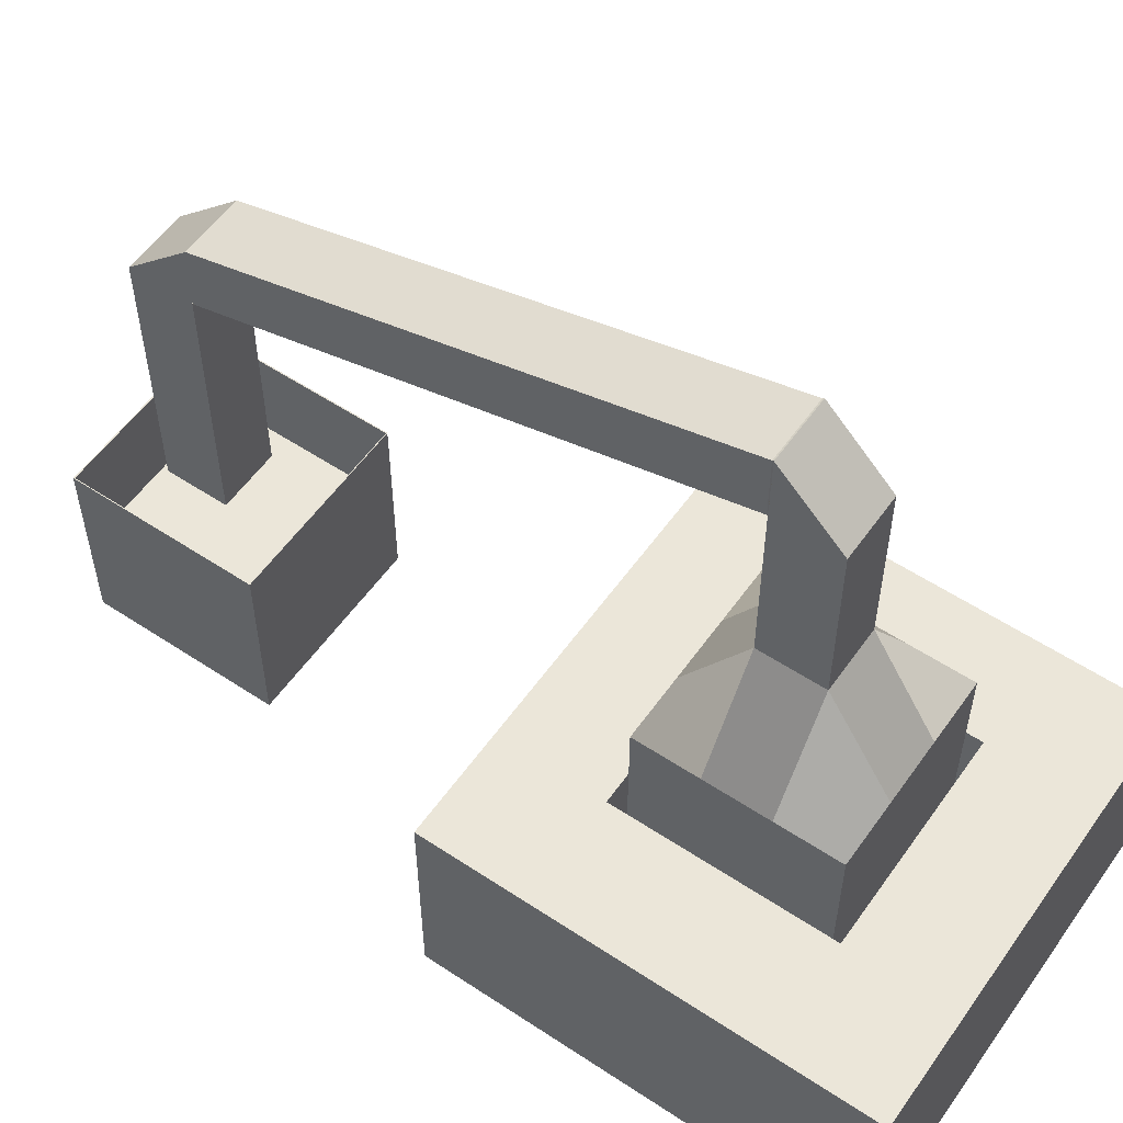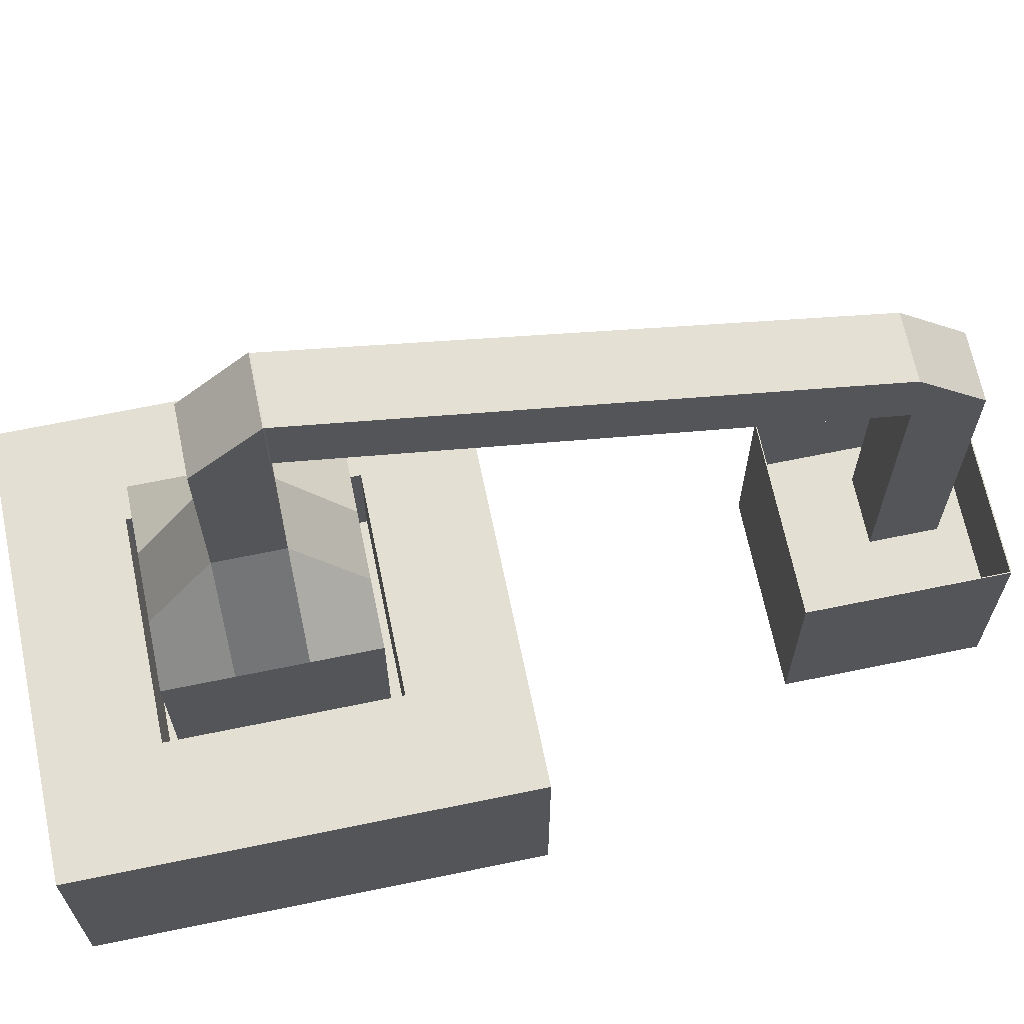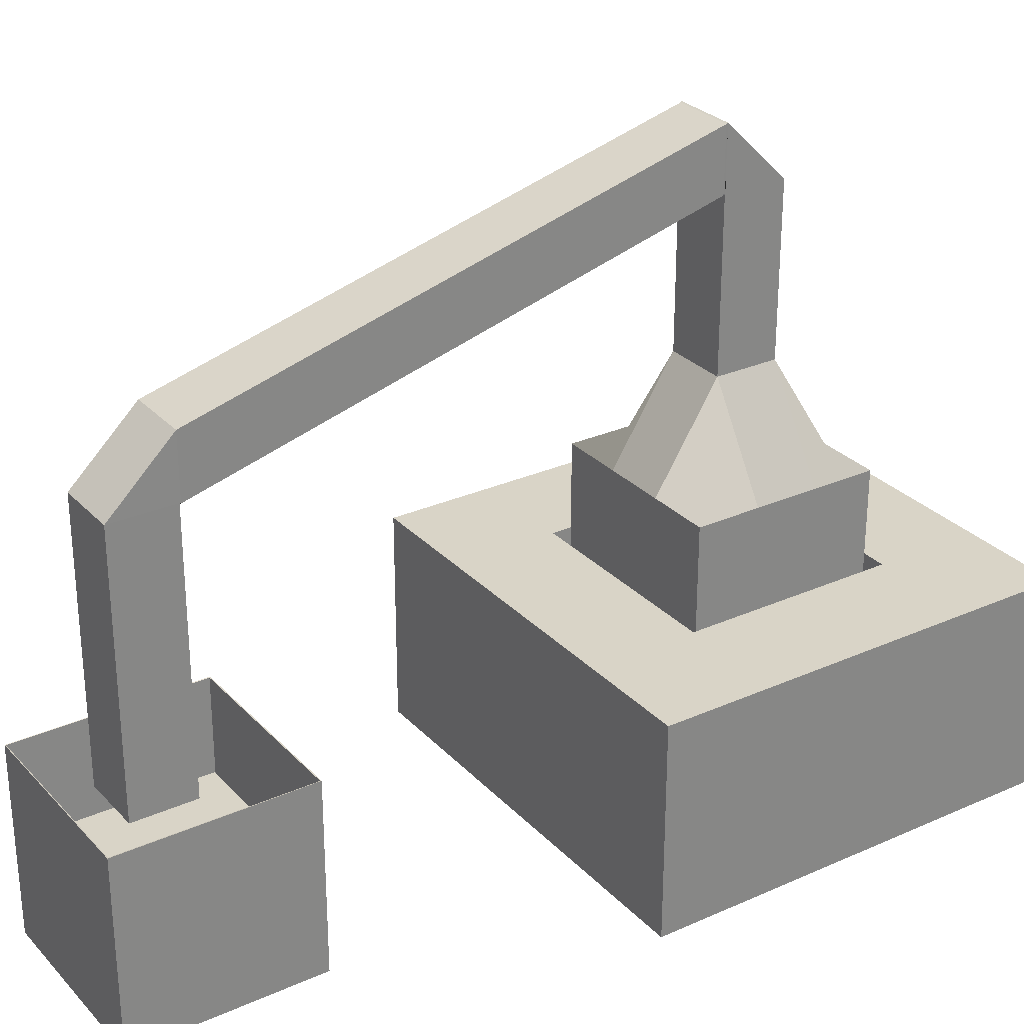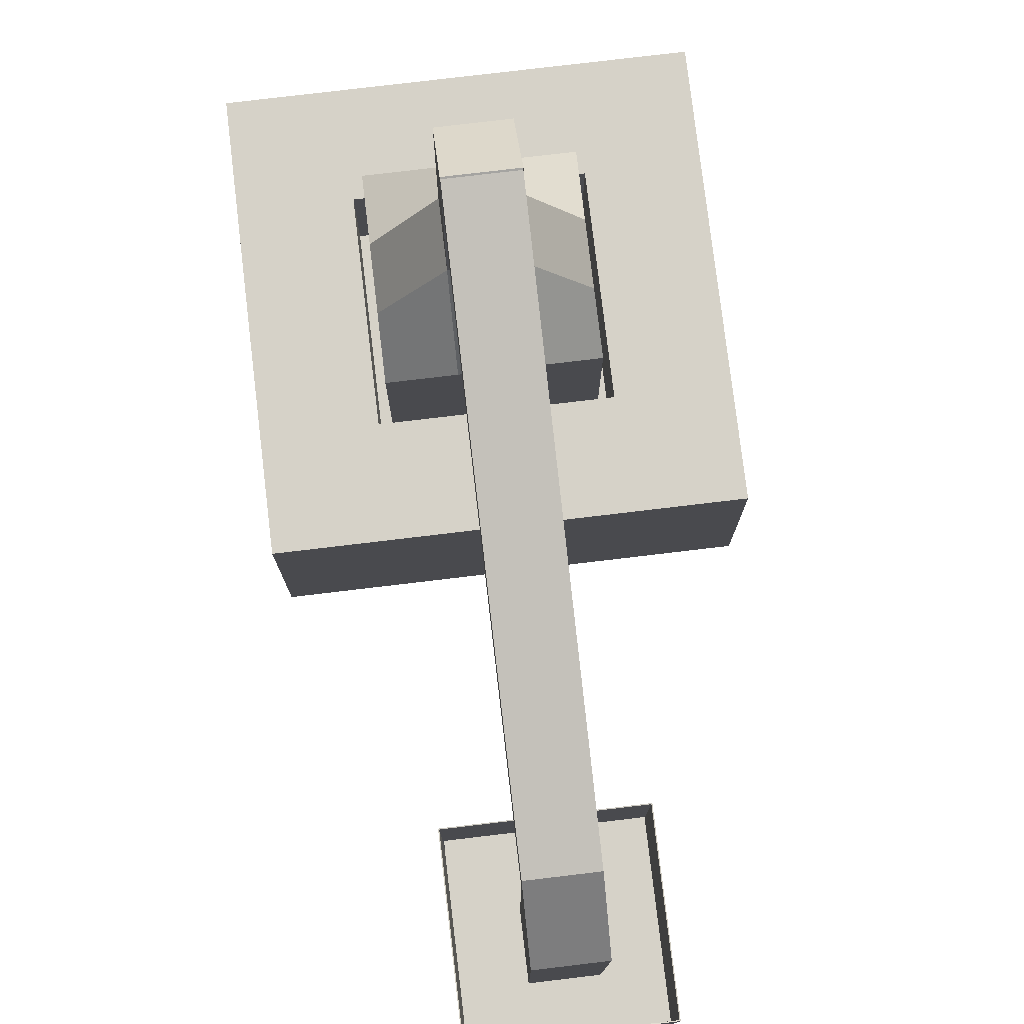
<metadata>
{"format":"obj","ext":"obj","renderer":"f3d","projection":"perspective","resolution":1024,"background":"white","views":[{"elev":56.0,"azim":-55.2,"up":"+Y"},{"elev":66.9,"azim":78.3,"up":"+Y"},{"elev":28.4,"azim":-123.8,"up":"+Y"},{"elev":77.8,"azim":173.2,"up":"+Y"}]}
</metadata>
<code>
o Plane
v -0.09945 0.1154 -0.2392
v 0.09945 0.1154 -0.2392
v -0.09945 0.1154 -0.4381
v 0.09945 0.1154 -0.4381
f 1 2 4 3
o Glas_Cube.002
v -0.1023 0.1401 0.3731
v -0.1023 0.3446 0.3731
v -0.1023 0.1401 0.1686
v -0.1023 0.3446 0.1686
v 0.1023 0.1401 0.3731
v 0.1023 0.3446 0.3731
v 0.1023 0.1401 0.1686
v 0.1023 0.3446 0.1686
v -0.1023 0.2083 0.3731
v -0.1023 0.2765 0.3731
v -0.1023 0.3446 0.3049
v -0.1023 0.3446 0.2368
v -0.1023 0.2765 0.1686
v -0.1023 0.2083 0.1686
v -0.1023 0.1401 0.2368
v -0.1023 0.1401 0.3049
v -0.03408 0.3446 0.1686
v 0.03408 0.3446 0.1686
v 0.1023 0.2765 0.1686
v 0.1023 0.2083 0.1686
v 0.03408 0.1401 0.1686
v -0.03408 0.1401 0.1686
v 0.1023 0.3446 0.2368
v 0.1023 0.3446 0.3049
v 0.1023 0.2765 0.3731
v 0.1023 0.2083 0.3731
v 0.1023 0.1401 0.3049
v 0.1023 0.1401 0.2368
v 0.03408 0.3446 0.3731
v -0.03408 0.3446 0.3731
v -0.03408 0.1401 0.3731
v 0.03408 0.1401 0.3731
v 0.03408 0.4525 0.3049
v -0.03408 0.4525 0.3049
v 0.03408 0.4525 0.2368
v -0.03408 0.4525 0.2368
v -0.03408 0.1401 0.3049
v 0.03408 0.1401 0.3049
v -0.03408 0.1401 0.2368
v 0.03408 0.1401 0.2368
v 0.03408 0.2765 0.3731
v 0.03408 0.2083 0.3731
v -0.03408 0.2765 0.3731
v -0.03408 0.2083 0.3731
v 0.1023 0.2765 0.2368
v 0.1023 0.2083 0.2368
v 0.1023 0.2765 0.3049
v 0.1023 0.2083 0.3049
v -0.03408 0.2765 0.1686
v -0.03408 0.2083 0.1686
v 0.03408 0.2765 0.1686
v 0.03408 0.2083 0.1686
v -0.1023 0.2765 0.3049
v -0.1023 0.2083 0.3049
v -0.1023 0.2765 0.2368
v -0.1023 0.2083 0.2368
v 0.03408 0.6336 0.3049
v -0.03408 0.6336 0.3049
v 0.03408 0.6336 0.2368
v -0.03408 0.6336 0.2368
v 0.03408 0.6336 0.3049
v -0.03408 0.6336 0.3049
v 0.03408 0.6336 0.2368
v -0.03408 0.6336 0.2368
v 0.03408 0.6336 0.3049
v -0.03408 0.6336 0.3049
v 0.03408 0.6336 0.2368
v -0.03408 0.6336 0.2368
v 0.03408 0.7008 0.2373
v -0.03408 0.7008 0.2373
v 0.03408 0.6327 0.2373
v -0.03408 0.6327 0.2373
v 0.03408 0.4857 -0.3889
v -0.03408 0.4857 -0.3889
v 0.03408 0.4857 -0.3207
v -0.03408 0.4857 -0.3207
v 0.03374 0.6334 0.2352
v -0.03374 0.6334 0.2352
v 0.03374 0.6334 0.2352
v -0.03374 0.6334 0.2352
v 0.03374 0.6334 0.2352
v -0.03374 0.6334 0.2352
v 0.03374 0.6999 0.2356
v -0.03374 0.6999 0.2356
v 0.03374 0.6324 0.2356
v -0.03374 0.6324 0.2356
v 0.03374 0.5522 -0.3192
v -0.03374 0.5522 -0.3192
v 0.03374 0.4847 -0.3192
v -0.03374 0.4847 -0.3192
v 0.03408 0.1935 -0.3889
v -0.03408 0.1935 -0.3889
v 0.03408 0.1935 -0.3207
v -0.03408 0.1935 -0.3207
f 60 18 7 19
f 56 24 11 25
f 52 30 9 31
f 48 13 5 35
f 44 25 11 32
f 40 21 8 16
f 34 38 15 6
f 38 40 16 15
f 10 28 37 33
f 33 37 38 34
f 28 27 39 37
f 40 38 62 64
f 27 12 22 39
f 39 22 21 40
f 36 42 31 9
f 42 44 32 31
f 5 20 41 35
f 35 41 42 36
f 20 19 43 41
f 41 43 44 42
f 19 7 26 43
f 43 26 25 44
f 30 46 36 9
f 46 48 35 36
f 10 33 45 29
f 29 45 46 30
f 33 34 47 45
f 45 47 48 46
f 34 6 14 47
f 47 14 13 48
f 24 50 32 11
f 50 52 31 32
f 12 27 49 23
f 23 49 50 24
f 27 28 51 49
f 49 51 52 50
f 28 10 29 51
f 51 29 30 52
f 18 54 26 7
f 54 56 25 26
f 8 21 53 17
f 17 53 54 18
f 21 22 55 53
f 53 55 56 54
f 22 12 23 55
f 55 23 24 56
f 13 58 20 5
f 58 60 19 20
f 6 15 57 14
f 14 57 58 13
f 15 16 59 57
f 57 59 60 58
f 16 8 17 59
f 59 17 18 60
f 64 62 66 68
f 37 39 63 61
f 39 40 64 63
f 38 37 61 62
f 68 66 70 72
f 61 63 67 65
f 76 74 88 90
f 62 61 65 66
f 72 70 74 76
f 65 67 71 69
f 72 76 90 86
f 66 65 69 70
f 75 71 85 89
f 69 71 75 73
f 70 69 73 74
f 81 82 84 83
f 83 84 86 85
f 90 88 92 94
f 85 86 90 89
f 87 89 93 91
f 89 90 94 93
f 88 87 91 92
f 73 75 89 87
f 74 73 87 88
f 71 67 83 85
f 68 72 86 84
f 67 63 81 83
f 64 68 84 82
f 63 64 82 81
f 77 78 92 91
f 80 79 93 94
f 79 77 91 93
f 78 80 94 92
f 80 78 96 98
f 77 79 97 95
f 79 80 98 97
f 78 77 95 96
o Heater_Cube.001
v -0.2301 0.01322 0.5009
v -0.2301 0.2433 0.5009
v -0.2301 0.01322 0.04079
v -0.2301 0.2433 0.04079
v 0.2301 0.01322 0.5009
v 0.2301 0.2433 0.5009
v 0.2301 0.01322 0.04079
v 0.2301 0.2433 0.04079
v -0.2301 0.07074 0.5009
v -0.2301 0.1283 0.5009
v -0.2301 0.1858 0.5009
v -0.2301 0.2433 0.3859
v -0.2301 0.2433 0.2708
v -0.2301 0.2433 0.1558
v -0.2301 0.1858 0.04079
v -0.2301 0.1283 0.04079
v -0.2301 0.07074 0.04079
v -0.2301 0.01322 0.1558
v -0.2301 0.01322 0.2708
v -0.2301 0.01322 0.3859
v -0.115 0.2433 0.04079
v 0 0.2433 0.04079
v 0.115 0.2433 0.04079
v 0.2301 0.1858 0.04079
v 0.2301 0.1283 0.04079
v 0.2301 0.07074 0.04079
v 0.115 0.01322 0.04079
v 0 0.01322 0.04079
v -0.115 0.01322 0.04079
v 0.2301 0.2433 0.1558
v 0.2301 0.2433 0.2708
v 0.2301 0.2433 0.3859
v 0.2301 0.1858 0.5009
v 0.2301 0.1283 0.5009
v 0.2301 0.07074 0.5009
v 0.2301 0.01322 0.3859
v 0.2301 0.01322 0.2708
v 0.2301 0.01322 0.1558
v 0.115 0.2433 0.5009
v 0 0.2433 0.5009
v -0.115 0.2433 0.5009
v -0.115 0.01322 0.5009
v 0 0.01322 0.5009
v 0.115 0.01322 0.5009
v 0.115 0.2433 0.3859
v 0 0.2433 0.3859
v -0.115 0.2433 0.3859
v 0.115 0.2433 0.2708
v -0.115 0.2433 0.2708
v 0.115 0.2433 0.1558
v 0 0.2433 0.1558
v -0.115 0.2433 0.1558
v -0.115 0.01322 0.3859
v 0 0.01322 0.3859
v 0.115 0.01322 0.3859
v -0.115 0.01322 0.2708
v 0 0.01322 0.2708
v 0.115 0.01322 0.2708
v -0.115 0.01322 0.1558
v 0 0.01322 0.1558
v 0.115 0.01322 0.1558
v 0.115 0.1858 0.5009
v 0.115 0.1283 0.5009
v 0.115 0.07074 0.5009
v 0 0.1858 0.5009
v 0 0.1283 0.5009
v 0 0.07074 0.5009
v -0.115 0.1858 0.5009
v -0.115 0.1283 0.5009
v -0.115 0.07074 0.5009
v 0.2301 0.1858 0.1558
v 0.2301 0.1283 0.1558
v 0.2301 0.07074 0.1558
v 0.2301 0.1858 0.2708
v 0.2301 0.1283 0.2708
v 0.2301 0.07074 0.2708
v 0.2301 0.1858 0.3859
v 0.2301 0.1283 0.3859
v 0.2301 0.07074 0.3859
v -0.115 0.1858 0.04079
v -0.115 0.1283 0.04079
v -0.115 0.07074 0.04079
v 0 0.1858 0.04079
v 0 0.1283 0.04079
v 0 0.07074 0.04079
v 0.115 0.1858 0.04079
v 0.115 0.1283 0.04079
v 0.115 0.07074 0.04079
v -0.2301 0.1858 0.3859
v -0.2301 0.1283 0.3859
v -0.2301 0.07074 0.3859
v -0.2301 0.1858 0.2708
v -0.2301 0.1283 0.2708
v -0.2301 0.07074 0.2708
v -0.2301 0.1858 0.1558
v -0.2301 0.1283 0.1558
v -0.2301 0.07074 0.1558
v 0.115 0.1283 0.3859
v 0 0.1283 0.3859
v -0.115 0.1283 0.3859
v 0.115 0.1283 0.2708
v 0 0.1283 0.2708
v -0.115 0.1283 0.2708
v 0.115 0.1283 0.1558
v 0 0.1283 0.1558
v -0.115 0.1283 0.1558
f 195 115 101 116
f 186 124 105 125
f 177 133 103 134
f 168 107 99 140
f 159 125 105 136
f 150 119 102 112
f 139 145 110 100
f 145 147 111 110
f 147 150 112 111
f 104 130 143 137
f 137 143 144 138
f 138 144 145 139
f 130 129 146 143
f 143 146 199 196
f 147 145 198 201
f 129 128 148 146
f 146 148 202 199
f 150 147 201 204
f 128 106 121 148
f 148 121 120 149
f 149 120 119 150
f 142 153 134 103
f 153 156 135 134
f 156 159 136 135
f 99 118 151 140
f 140 151 152 141
f 141 152 153 142
f 118 117 154 151
f 151 154 155 152
f 152 155 156 153
f 117 116 157 154
f 154 157 158 155
f 155 158 159 156
f 116 101 127 157
f 157 127 126 158
f 158 126 125 159
f 133 162 142 103
f 162 165 141 142
f 165 168 140 141
f 104 137 160 131
f 131 160 161 132
f 132 161 162 133
f 137 138 163 160
f 160 163 164 161
f 161 164 165 162
f 138 139 166 163
f 163 166 167 164
f 164 167 168 165
f 139 100 109 166
f 166 109 108 167
f 167 108 107 168
f 124 171 136 105
f 171 174 135 136
f 174 177 134 135
f 106 128 169 122
f 122 169 170 123
f 123 170 171 124
f 128 129 172 169
f 169 172 173 170
f 170 173 174 171
f 129 130 175 172
f 172 175 176 173
f 173 176 177 174
f 130 104 131 175
f 175 131 132 176
f 176 132 133 177
f 115 180 127 101
f 180 183 126 127
f 183 186 125 126
f 102 119 178 113
f 113 178 179 114
f 114 179 180 115
f 119 120 181 178
f 178 181 182 179
f 179 182 183 180
f 120 121 184 181
f 181 184 185 182
f 182 185 186 183
f 121 106 122 184
f 184 122 123 185
f 185 123 124 186
f 107 189 118 99
f 189 192 117 118
f 192 195 116 117
f 100 110 187 109
f 109 187 188 108
f 108 188 189 107
f 110 111 190 187
f 187 190 191 188
f 188 191 192 189
f 111 112 193 190
f 190 193 194 191
f 191 194 195 192
f 112 102 113 193
f 193 113 114 194
f 194 114 115 195
f 196 199 200 197
f 197 200 201 198
f 199 202 203 200
f 200 203 204 201
f 149 150 204 203
f 148 149 203 202
f 145 144 197 198
f 144 143 196 197
o Glas.001_Cube.003
v -0.1023 0.0123 -0.2364
v -0.1023 0.2184 -0.2364
v -0.1023 0.0123 -0.4409
v -0.1023 0.2184 -0.4409
v 0.1023 0.0123 -0.2364
v 0.1023 0.2184 -0.2364
v 0.1023 0.0123 -0.4409
v 0.1023 0.2184 -0.4409
v -0.1023 0.08102 -0.2364
v -0.1023 0.1497 -0.2364
v -0.1023 0.2184 -0.3046
v -0.1023 0.2184 -0.3727
v -0.1023 0.1497 -0.4409
v -0.1023 0.08102 -0.4409
v -0.1023 0.0123 -0.3727
v -0.1023 0.0123 -0.3046
v -0.03408 0.2184 -0.4409
v 0.03408 0.2184 -0.4409
v 0.1023 0.1497 -0.4409
v 0.1023 0.08102 -0.4409
v 0.03408 0.0123 -0.4409
v -0.03408 0.0123 -0.4409
v 0.1023 0.2184 -0.3727
v 0.1023 0.2184 -0.3046
v 0.1023 0.1497 -0.2364
v 0.1023 0.08102 -0.2364
v 0.1023 0.0123 -0.3046
v 0.1023 0.0123 -0.3727
v 0.03408 0.2184 -0.2364
v -0.03408 0.2184 -0.2364
v -0.03408 0.0123 -0.2364
v 0.03408 0.0123 -0.2364
v -0.1023 0.2184 -0.4409
v -0.1023 0.2184 -0.3727
v -0.1023 0.2184 -0.2364
v -0.03408 0.0123 -0.3046
v 0.03408 0.0123 -0.3046
v -0.03408 0.0123 -0.3727
v 0.03408 0.0123 -0.3727
v 0.03408 0.1497 -0.2364
v 0.03408 0.08102 -0.2364
v -0.03408 0.1497 -0.2364
v -0.03408 0.08102 -0.2364
v 0.1023 0.1497 -0.3727
v 0.1023 0.08102 -0.3727
v 0.1023 0.1497 -0.3046
v 0.1023 0.08102 -0.3046
v -0.03408 0.1497 -0.4409
v -0.03408 0.08102 -0.4409
v 0.03408 0.1497 -0.4409
v 0.03408 0.08102 -0.4409
v -0.1023 0.1497 -0.3046
v -0.1023 0.08102 -0.3046
v -0.1023 0.1497 -0.3727
v -0.1023 0.08102 -0.3727
v -0.1023 0.2184 -0.3046
v -0.03408 0.2184 -0.2364
v 0.1023 0.2184 -0.2364
v 0.1023 0.2184 -0.3046
v 0.1023 0.2184 -0.4409
v 0.03408 0.2184 -0.4409
v -0.03408 0.2184 -0.4409
v 0.1023 0.2184 -0.3727
v 0.03408 0.2184 -0.2364
v 0.03374 0.01417 -0.2374
v 0.1012 0.01417 -0.2374
v -0.03374 0.2182 -0.2374
v -0.1012 0.2182 -0.2374
v 0.1012 0.01417 -0.3724
v 0.1012 0.01417 -0.4399
v 0.1012 0.08219 -0.2374
v 0.1012 0.2182 -0.3049
v 0.1012 0.2182 -0.2374
v -0.03374 0.01417 -0.4399
v -0.1012 0.01417 -0.4399
v 0.1012 0.08219 -0.4399
v 0.03374 0.2182 -0.4399
v 0.1012 0.2182 -0.4399
v -0.1012 0.01417 -0.3049
v -0.1012 0.01417 -0.2374
v -0.1012 0.08219 -0.4399
v -0.1012 0.2182 -0.3724
v -0.1012 0.2182 -0.4399
v -0.1012 0.1502 -0.2374
v -0.03374 0.08219 -0.2374
v -0.03374 0.01417 -0.2374
v 0.03374 0.1502 -0.2374
v 0.03374 0.08219 -0.2374
v 0.03374 0.2182 -0.2374
v 0.03374 0.01417 -0.4399
v 0.03374 0.01417 -0.3724
v -0.03374 0.01417 -0.3724
v 0.03374 0.01417 -0.3049
v -0.03374 0.01417 -0.3049
v -0.1012 0.01417 -0.3724
v 0.1012 0.01417 -0.3049
v 0.1012 0.1502 -0.2374
v 0.1012 0.2182 -0.3724
v 0.1012 0.1502 -0.4399
v -0.03374 0.2182 -0.4399
v -0.1012 0.1502 -0.4399
v -0.1012 0.2182 -0.3049
v -0.1012 0.08219 -0.2374
v -0.03374 0.1502 -0.2374
v 0.1012 0.08219 -0.3724
v 0.1012 0.1502 -0.3724
v 0.1012 0.08219 -0.3049
v 0.1012 0.1502 -0.3049
v -0.03374 0.08219 -0.4399
v -0.03374 0.1502 -0.4399
v 0.03374 0.08219 -0.4399
v 0.03374 0.1502 -0.4399
v -0.1012 0.08219 -0.3049
v -0.1012 0.1502 -0.3049
v -0.1012 0.08219 -0.3724
v -0.1012 0.1502 -0.3724
f 284 283 298 290
f 297 295 273 300
f 269 297 300 270
f 295 294 274 273
f 289 307 284 290
f 311 275 270 300
f 312 301 275 311
f 315 280 274 294
f 319 285 279 299
f 276 277 301 312
f 310 312 311 309
f 302 276 312 310
f 303 310 309 280
f 282 302 310 303
f 309 311 300 273
f 280 309 273 274
f 308 288 307 289
f 271 272 288 308
f 291 308 289 292
f 293 271 308 291
f 301 291 292 275
f 277 293 291 301
f 292 289 290 269
f 275 292 269 270
f 296 278 294 295
f 299 279 278 296
f 298 296 295 297
f 283 299 296 298
f 290 298 297 269
f 285 313 278 279
f 313 315 294 278
f 287 304 314 305
f 305 314 313 285
f 304 281 316 314
f 314 316 315 313
f 281 282 303 316
f 316 303 280 315
f 307 317 283 284
f 317 319 299 283
f 272 306 318 288
f 288 318 317 307
f 306 286 320 318
f 318 320 319 317
f 286 287 305 320
f 320 305 285 319
f 259 219 207 218
f 255 225 211 224
f 251 231 209 230
f 247 235 205 213
f 243 232 211 225
f 236 209 231 241
f 241 231 232 243
f 205 235 240 220
f 235 236 241 240
f 220 240 242 219
f 240 241 243 242
f 219 242 226 207
f 242 243 225 226
f 230 209 236 245
f 245 236 235 247
f 210 229 244 233
f 229 230 245 244
f 233 244 246 234
f 244 245 247 246
f 234 246 214 206
f 246 247 213 214
f 224 211 232 249
f 249 232 231 251
f 212 223 248 227
f 223 224 249 248
f 227 248 250 228
f 248 249 251 250
f 228 250 229 210
f 250 251 230 229
f 218 207 226 253
f 253 226 225 255
f 208 217 252 221
f 217 218 253 252
f 221 252 254 222
f 252 253 255 254
f 222 254 223 212
f 254 255 224 223
f 213 205 220 257
f 257 220 219 259
f 206 214 256 215
f 214 213 257 256
f 215 256 258 216
f 256 257 259 258
f 216 258 217 208
f 258 259 218 217
f 261 239 272 271
f 263 262 277 276
f 265 264 282 281
f 238 237 287 286
f 268 261 271 293
f 262 268 293 277
f 267 263 276 302
f 264 267 302 282
f 266 265 281 304
f 237 266 304 287
f 260 238 286 306
f 239 260 306 272
f 233 234 261 268
f 210 233 268 262
f 227 228 263 267
f 212 227 267 264
f 221 222 265 266
f 208 221 266 237
f 215 216 238 260
f 206 215 260 239
f 234 206 239 261
f 228 210 262 263
f 222 212 264 265
f 216 208 237 238

</code>
